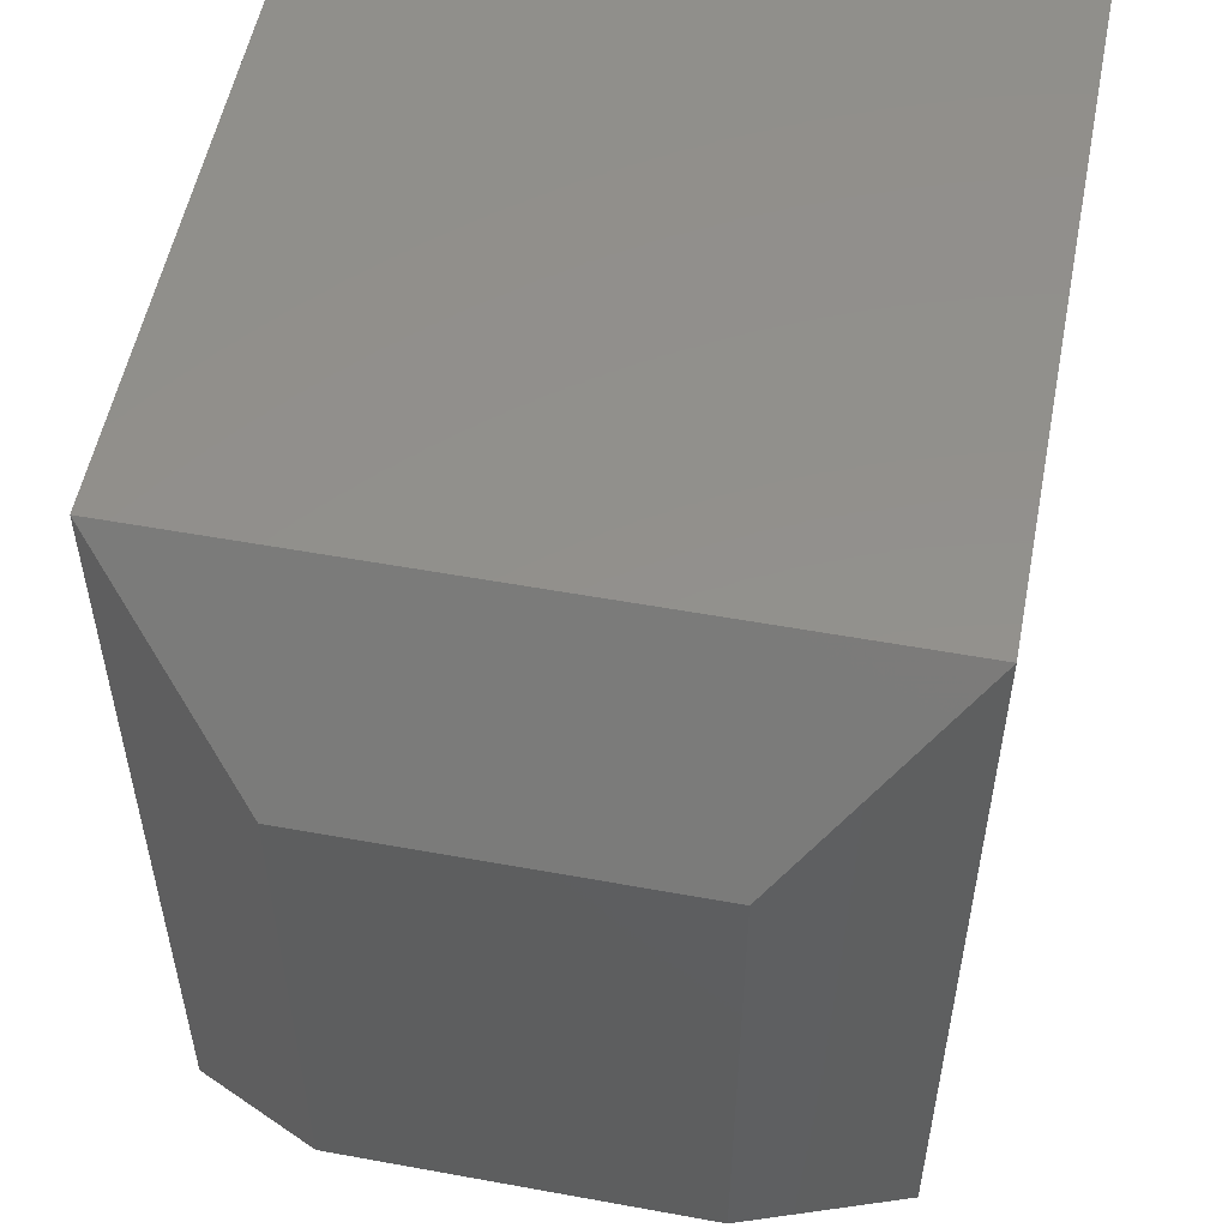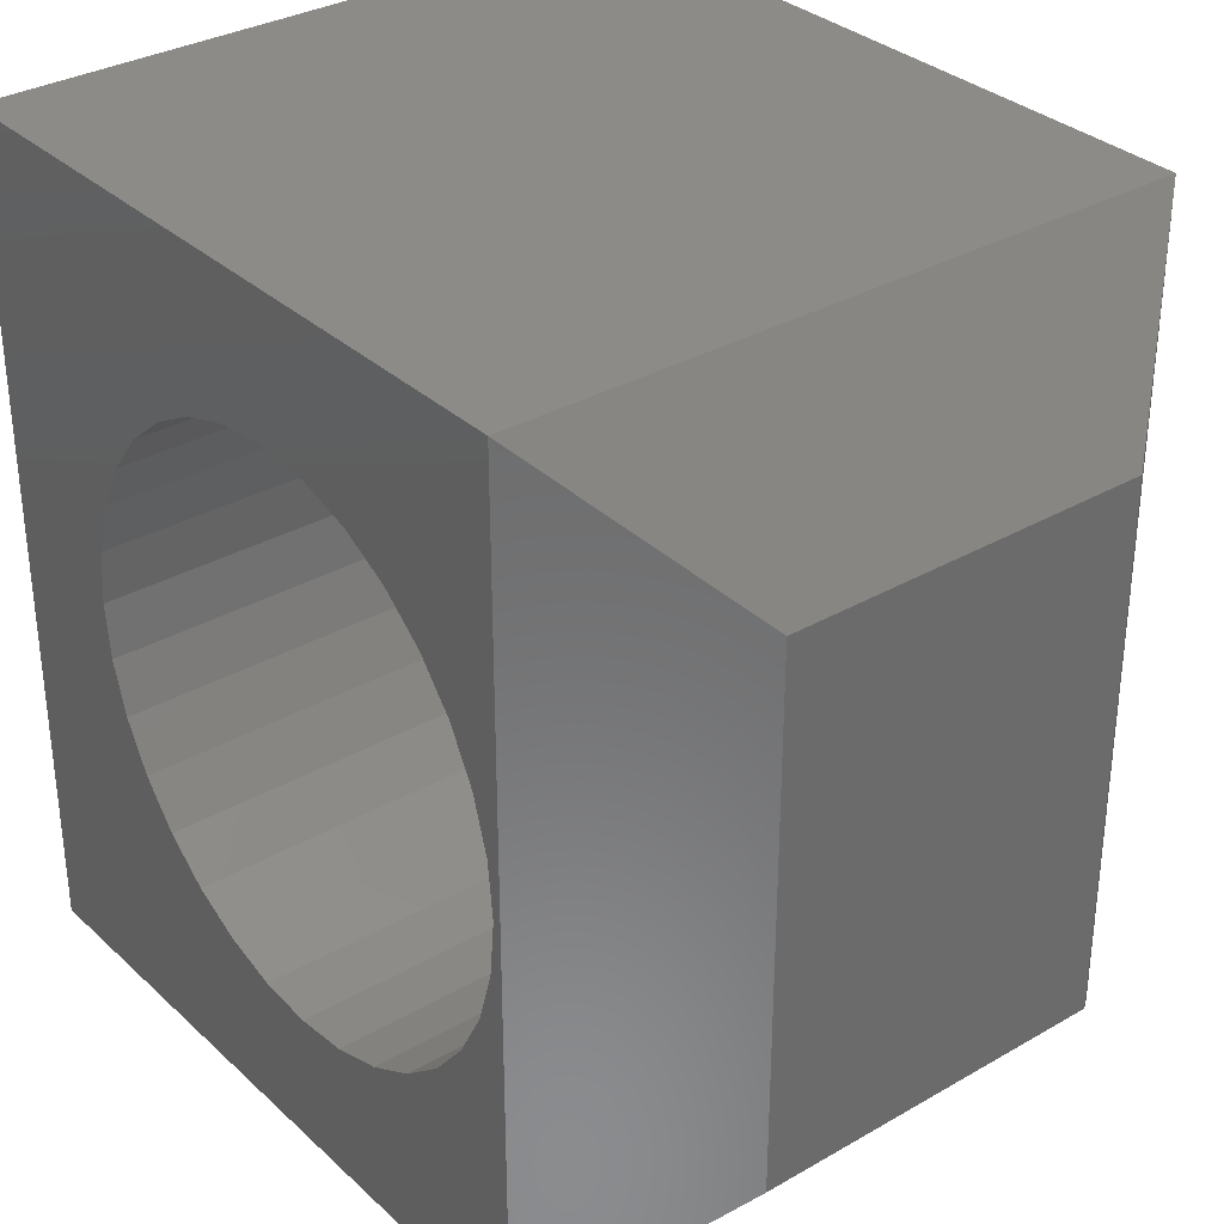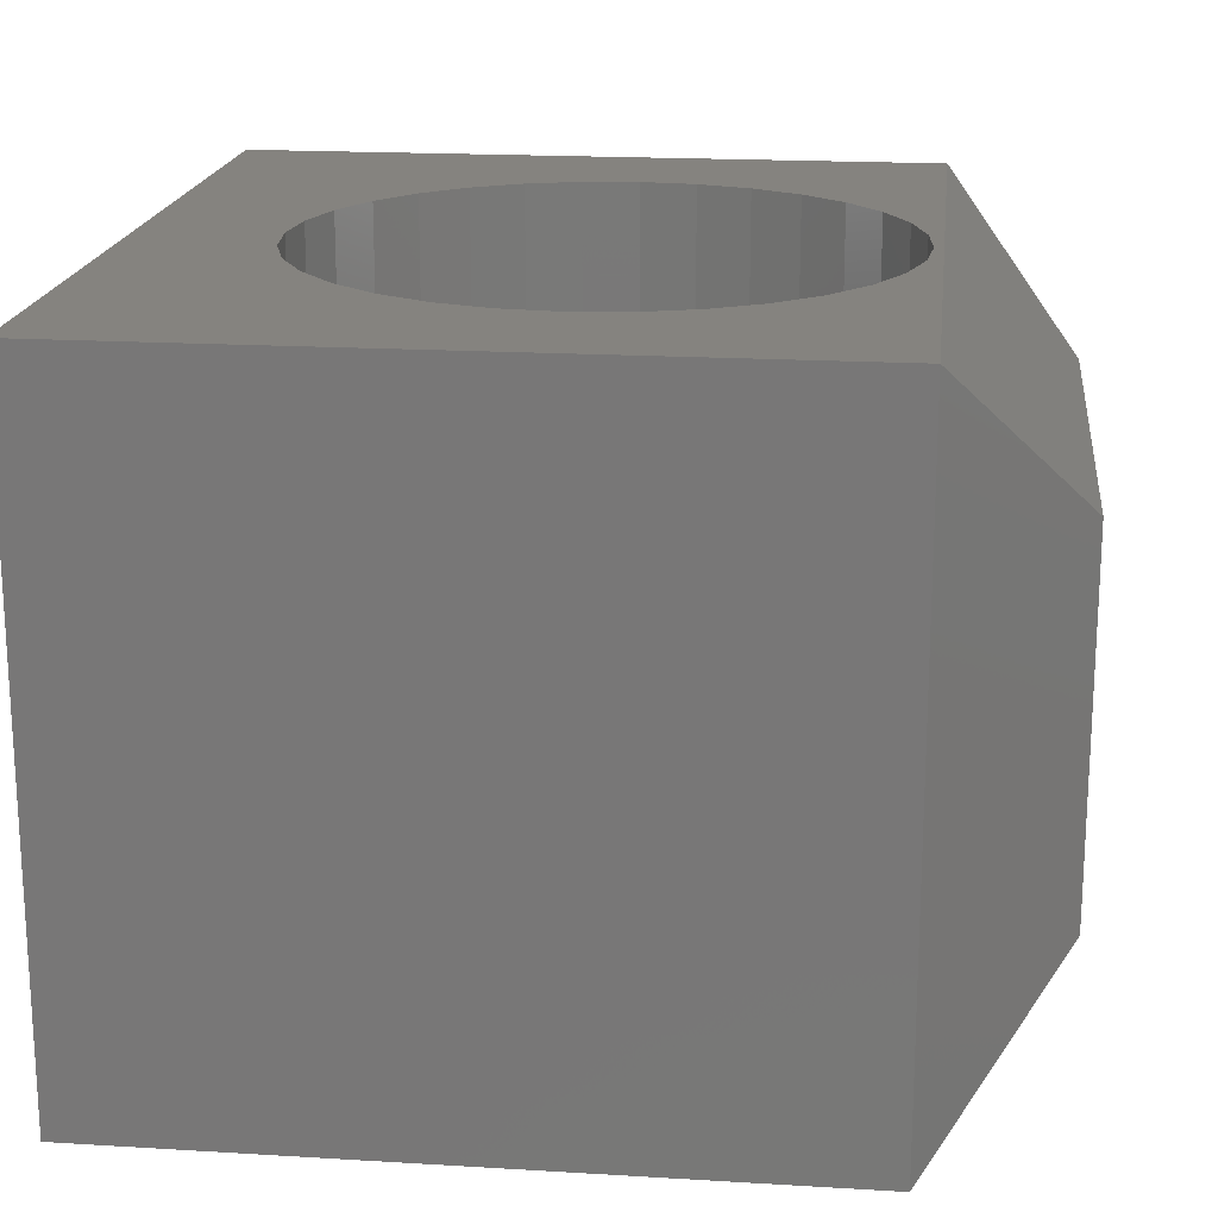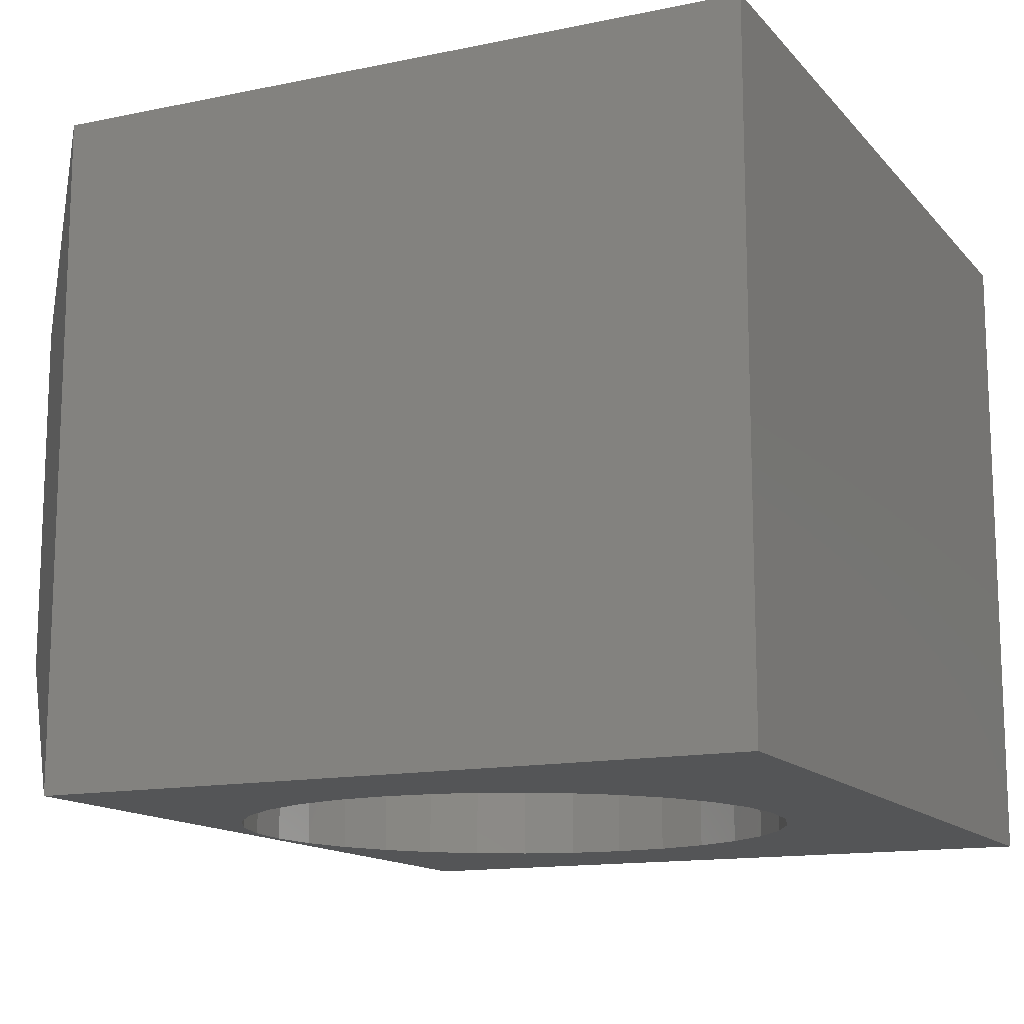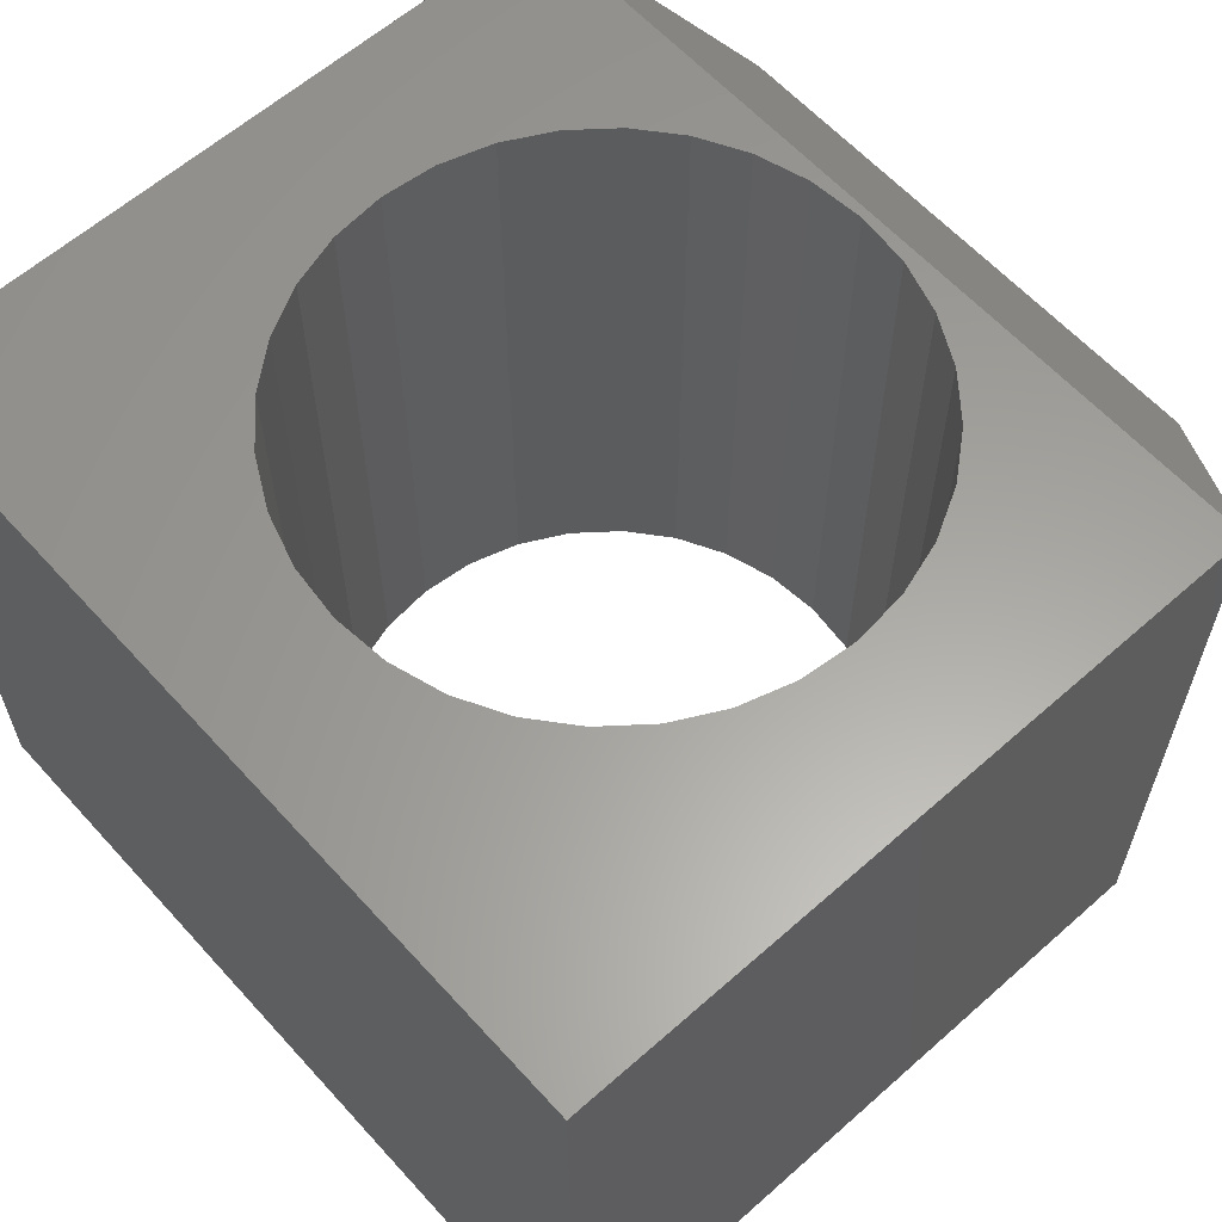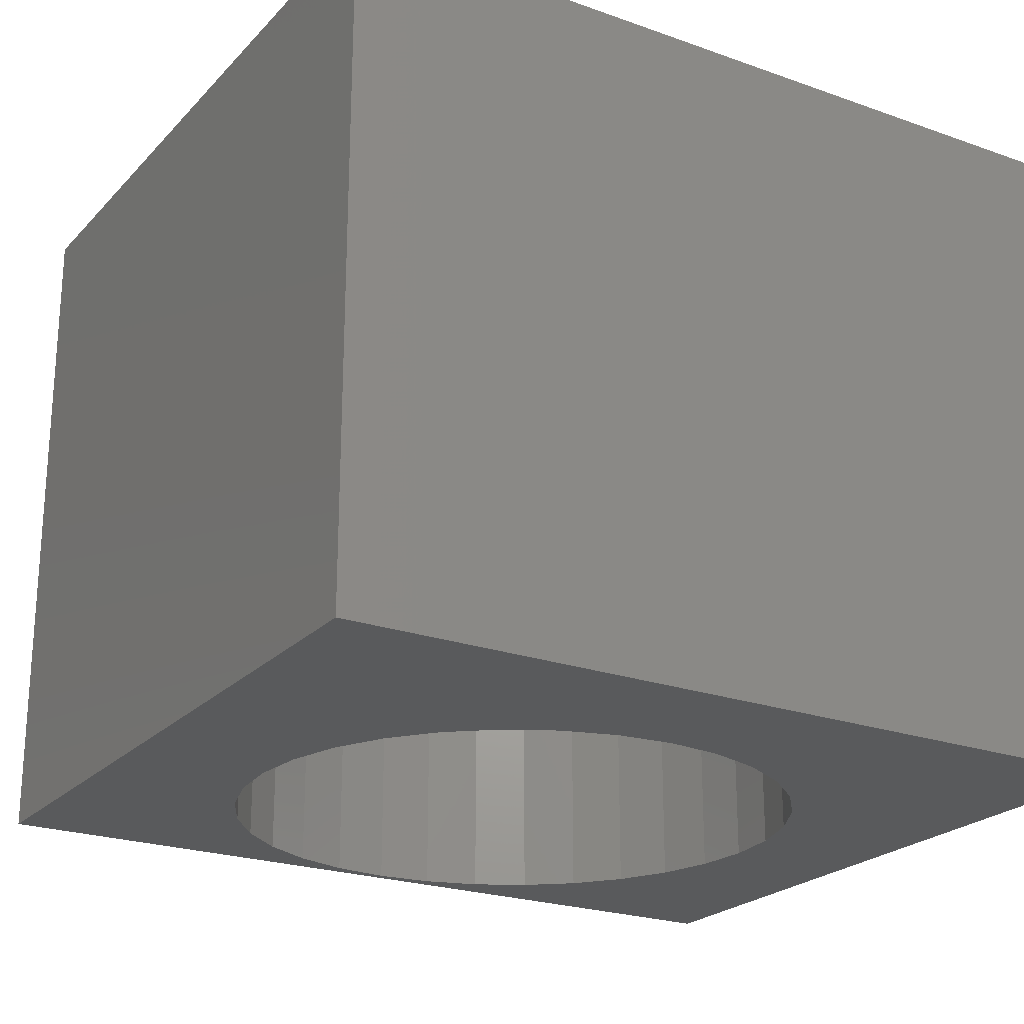
<metadata>
{"format":"stl","ext":"stl","renderer":"f3d","projection":"perspective","resolution":1024,"background":"white","views":[{"elev":53.9,"azim":-79.0,"up":"+Y"},{"elev":32.7,"azim":-128.6,"up":"+Y"},{"elev":18.5,"azim":-173.4,"up":"+Z"},{"elev":-13.6,"azim":25.1,"up":"+Z"},{"elev":61.2,"azim":138.0,"up":"+Z"},{"elev":-23.0,"azim":58.8,"up":"+Z"}]}
</metadata>
<code>
# stl→obj: 76 verts, 152 faces
v 0.1172 0.75 -1.11e-16
v 0.75 0.75 0
v 0.3776 0.6276 0
v 0.3283 0.6228 0
v 0.281 0.6084 0
v 0.2373 0.5851 0
v 0.199 0.5536 0
v 0.1676 0.5154 0
v 0.1442 0.4717 0
v 0.1299 0.4243 0
v 0.125 0.375 0
v 0.1172 0 0
v 0.1299 0.3257 0
v 0.1442 0.2783 0
v 0.1676 0.2346 0
v 0.199 0.1964 0
v 0.2373 0.1649 0
v 0.281 0.1416 0
v 0.3283 0.1272 0
v 0.3776 0.1224 0
v 0.75 0 0
v 0.4269 0.1272 0
v 0.4743 0.1416 0
v 0.518 0.1649 0
v 0.5563 0.1964 0
v 0.5877 0.2346 0
v 0.611 0.2783 0
v 0.6254 0.3257 0
v 0.6303 0.375 0
v 0.6254 0.4243 0
v 0.611 0.4717 0
v 0.5877 0.5154 0
v 0.5563 0.5536 0
v 0.518 0.5851 0
v 0.4743 0.6084 0
v 0.4269 0.6228 0
v 0.1172 0.75 0.6016
v 0.1172 0 0.6016
v 0.125 0.375 0.6016
v 0.1299 0.4243 0.6016
v 0.1442 0.4717 0.6016
v 0.1676 0.5154 0.6016
v 0.199 0.5536 0.6016
v 0.2373 0.5851 0.6016
v 0.281 0.6084 0.6016
v 0.3283 0.6228 0.6016
v 0.3776 0.6276 0.6016
v 0.75 0.75 0.6016
v 0.75 0 0.6016
v 0.3776 0.1224 0.6016
v 0.3283 0.1272 0.6016
v 0.281 0.1416 0.6016
v 0.2373 0.1649 0.6016
v 0.199 0.1964 0.6016
v 0.1676 0.2346 0.6016
v 0.1442 0.2783 0.6016
v 0.1299 0.3257 0.6016
v 0.6303 0.375 0.6016
v 0.6254 0.3257 0.6016
v 0.611 0.2783 0.6016
v 0.5877 0.2346 0.6016
v 0.5563 0.1964 0.6016
v 0.518 0.1649 0.6016
v 0.4743 0.1416 0.6016
v 0.4269 0.1272 0.6016
v 0.4269 0.6228 0.6016
v 0.4743 0.6084 0.6016
v 0.518 0.5851 0.6016
v 0.5563 0.5536 0.6016
v 0.5877 0.5154 0.6016
v 0.611 0.4717 0.6016
v 0.6254 0.4243 0.6016
v 0 0.6094 0.4609
v 0 0.6094 0.1406
v 0 0.1406 0.4609
v 0 0.1406 0.1406
f 1 2 3
f 1 3 4
f 1 4 5
f 1 5 6
f 1 6 7
f 1 7 8
f 1 8 9
f 1 9 10
f 1 10 11
f 1 11 12
f 12 11 13
f 12 13 14
f 12 14 15
f 12 15 16
f 12 16 17
f 12 17 18
f 12 18 19
f 12 19 20
f 12 20 21
f 21 20 22
f 21 22 23
f 21 23 24
f 21 24 25
f 21 25 26
f 21 26 27
f 21 27 28
f 21 28 29
f 2 21 29
f 2 29 30
f 2 30 31
f 2 31 32
f 2 32 33
f 2 33 34
f 2 34 35
f 2 35 36
f 2 36 3
f 37 38 39
f 37 39 40
f 37 40 41
f 37 41 42
f 37 42 43
f 37 43 44
f 37 44 45
f 37 45 46
f 37 46 47
f 37 47 48
f 38 49 50
f 38 50 51
f 38 51 52
f 38 52 53
f 38 53 54
f 38 54 55
f 38 55 56
f 38 56 57
f 38 57 39
f 49 58 59
f 49 59 60
f 49 60 61
f 49 61 62
f 49 62 63
f 49 63 64
f 49 64 65
f 49 65 50
f 48 47 66
f 48 66 67
f 48 67 68
f 48 68 69
f 48 69 70
f 48 70 71
f 48 71 72
f 48 72 58
f 48 58 49
f 20 65 22
f 22 65 64
f 22 64 23
f 23 64 63
f 23 63 24
f 24 63 62
f 24 62 25
f 25 62 61
f 25 61 26
f 26 61 60
f 26 60 27
f 27 60 59
f 27 59 28
f 28 59 58
f 28 58 29
f 65 20 50
f 50 20 19
f 50 19 51
f 51 19 18
f 51 18 52
f 52 18 17
f 52 17 53
f 53 17 16
f 53 16 54
f 54 16 15
f 54 15 55
f 55 15 14
f 55 14 56
f 56 14 13
f 56 13 57
f 57 13 11
f 57 11 39
f 3 46 4
f 4 46 45
f 4 45 5
f 5 45 44
f 5 44 6
f 6 44 43
f 6 43 7
f 7 43 42
f 7 42 8
f 8 42 41
f 8 41 9
f 9 41 40
f 9 40 10
f 10 40 39
f 10 39 11
f 46 3 47
f 47 3 36
f 47 36 66
f 66 36 35
f 66 35 67
f 67 35 34
f 67 34 68
f 68 34 33
f 68 33 69
f 69 33 32
f 69 32 70
f 70 32 31
f 70 31 71
f 71 31 30
f 71 30 72
f 72 30 29
f 72 29 58
f 73 74 75
f 75 74 76
f 48 2 37
f 37 2 1
f 38 12 49
f 49 12 21
f 37 1 73
f 73 1 74
f 12 76 1
f 1 76 74
f 12 38 76
f 76 38 75
f 38 37 75
f 75 37 73
f 49 21 48
f 48 21 2

</code>
